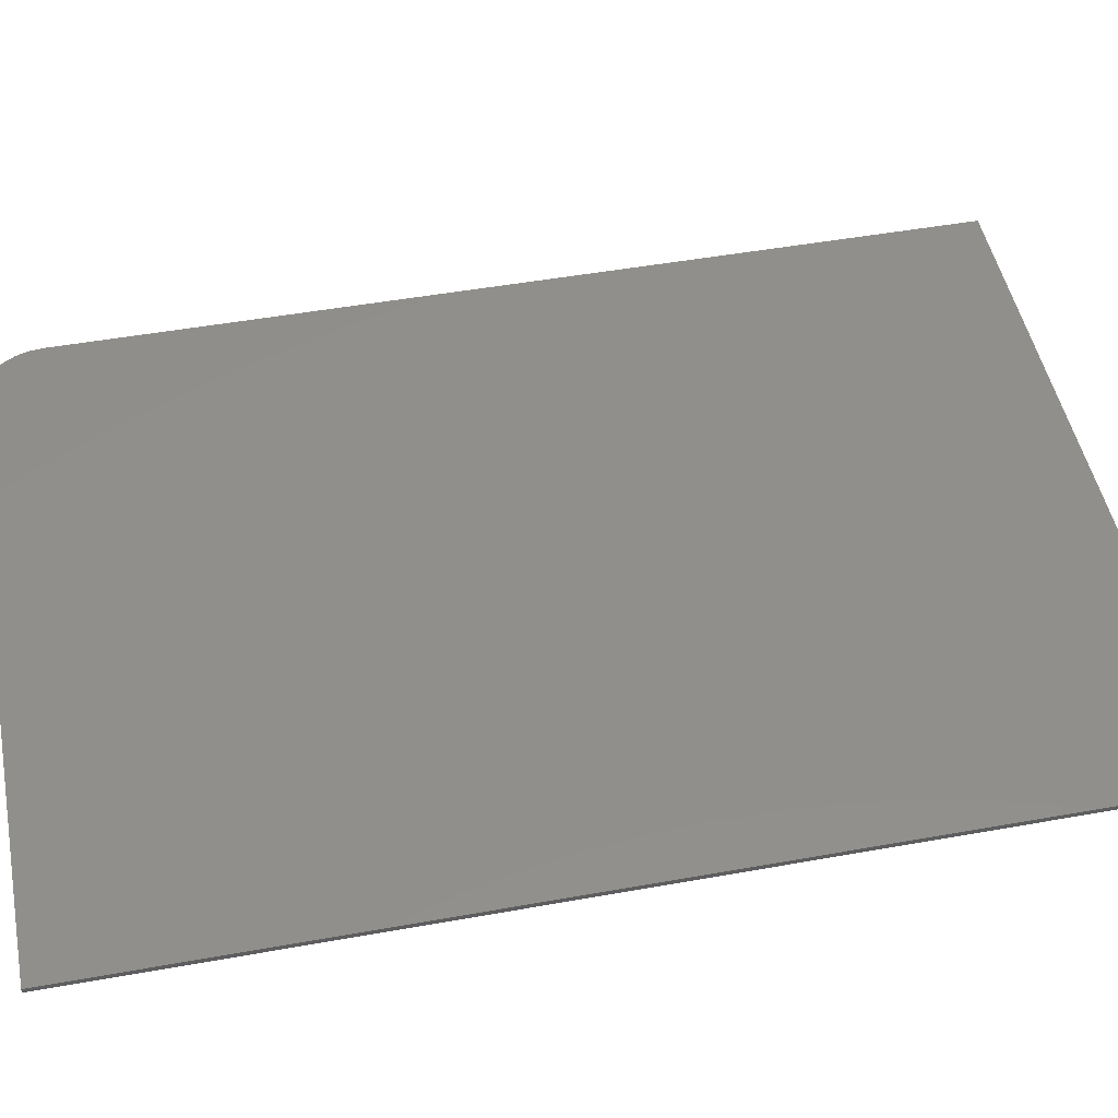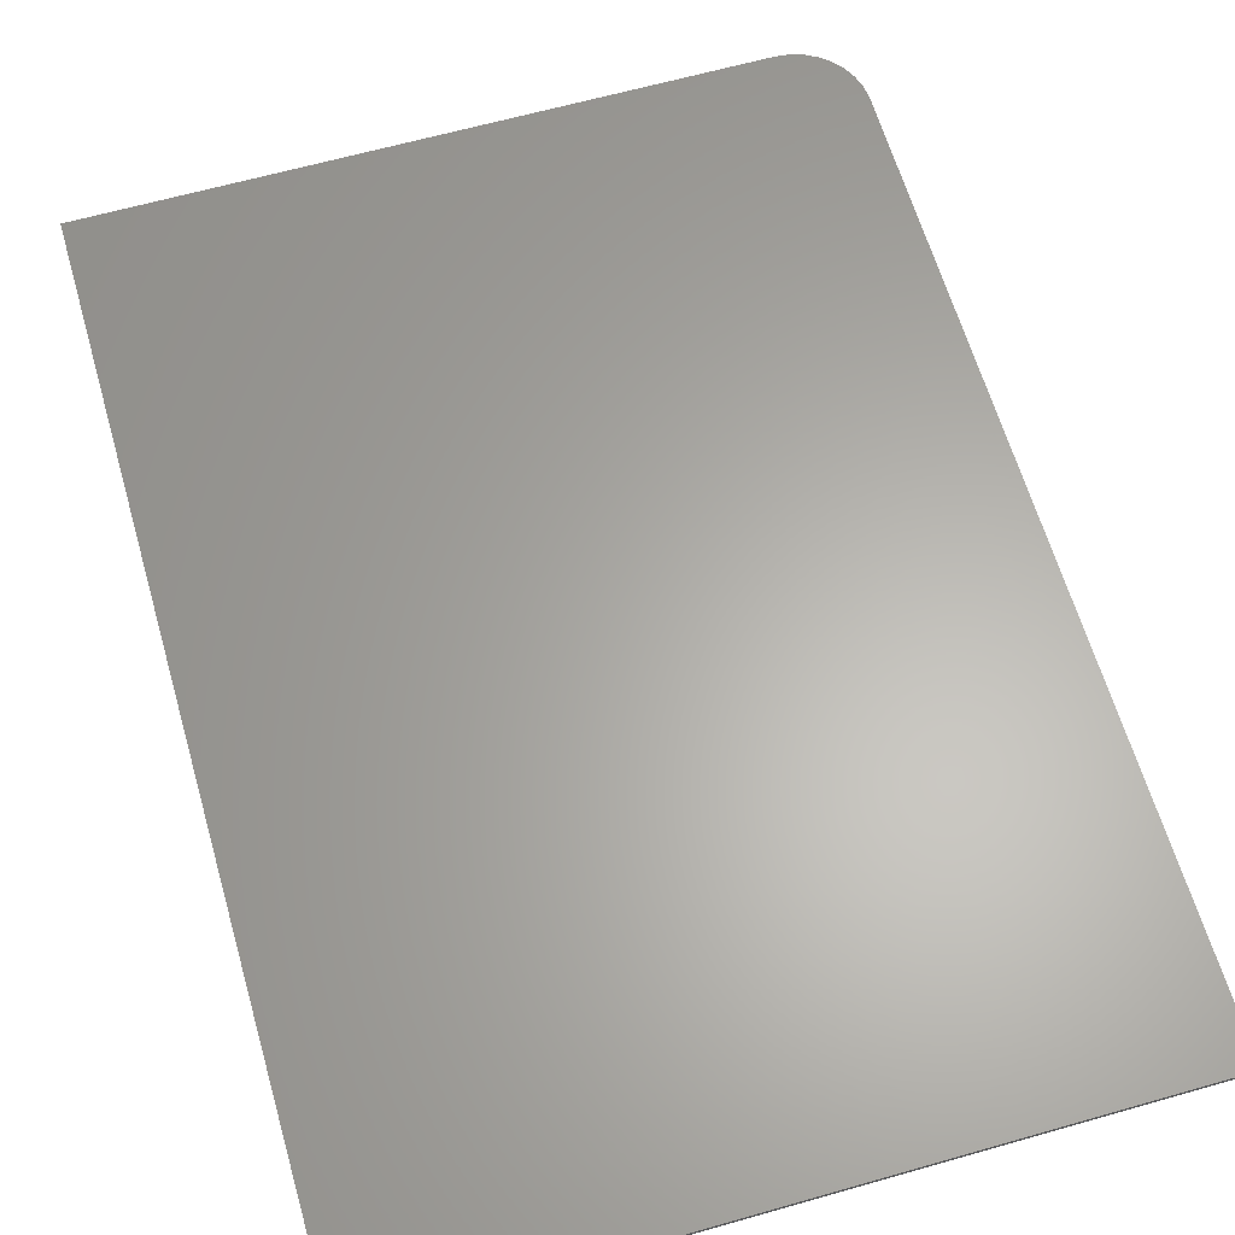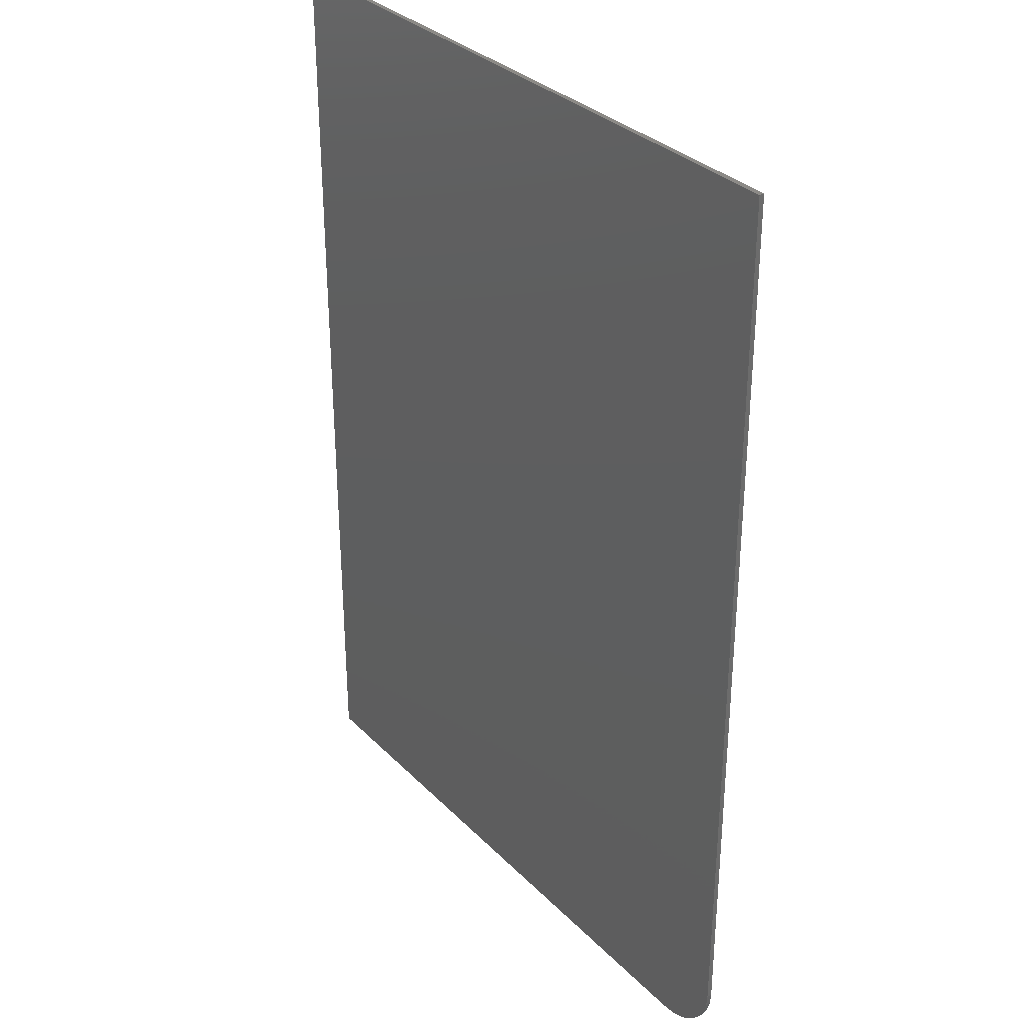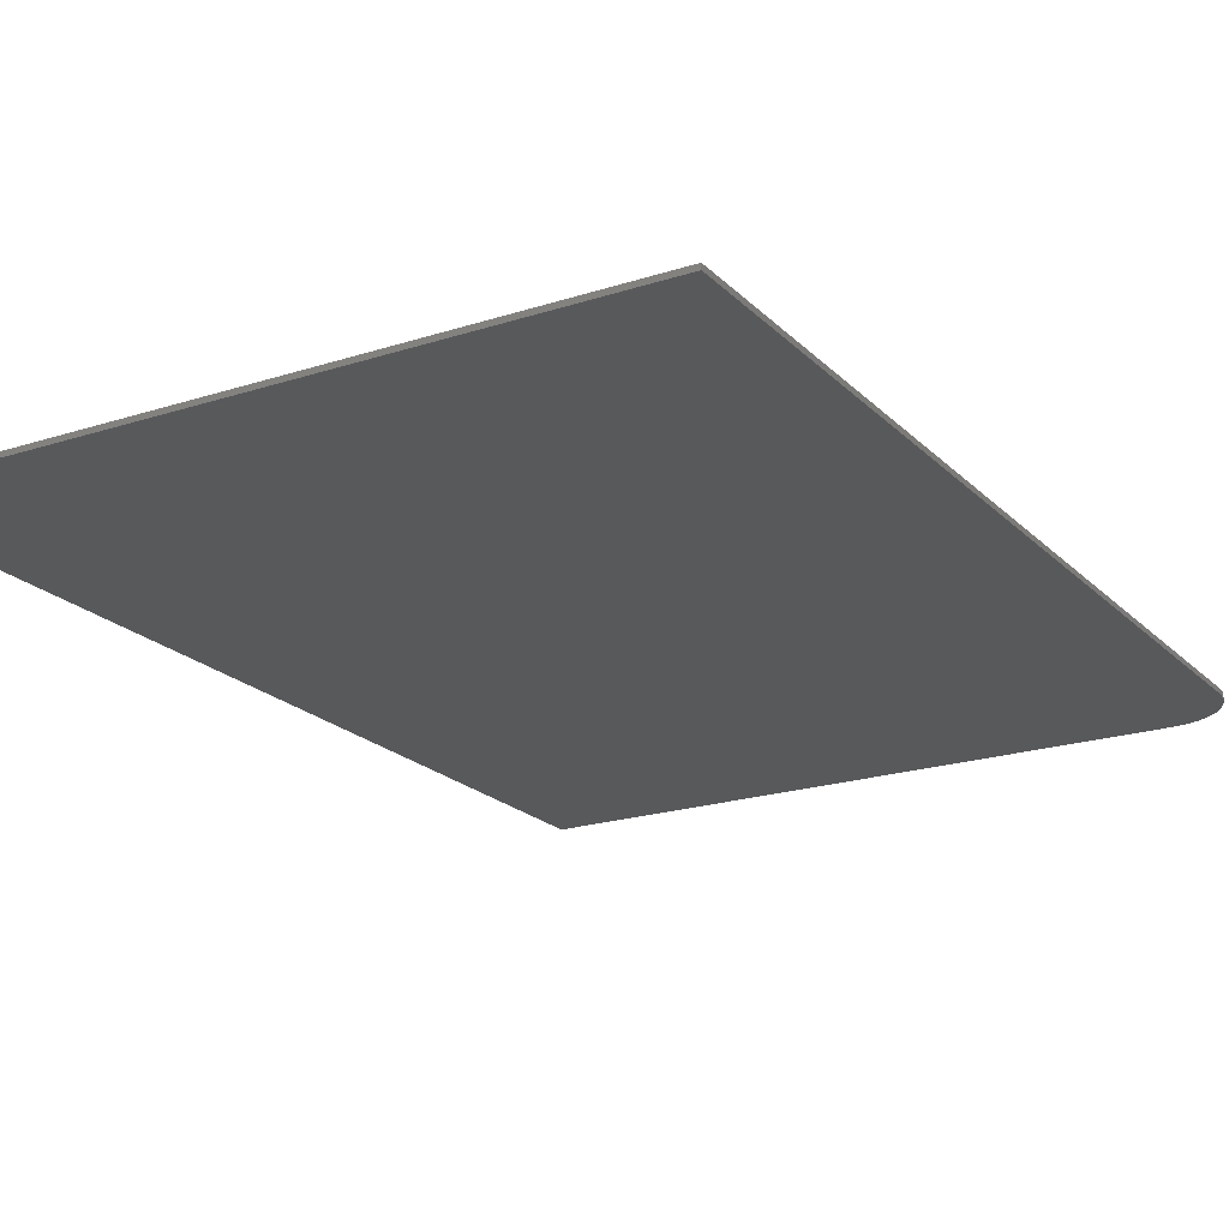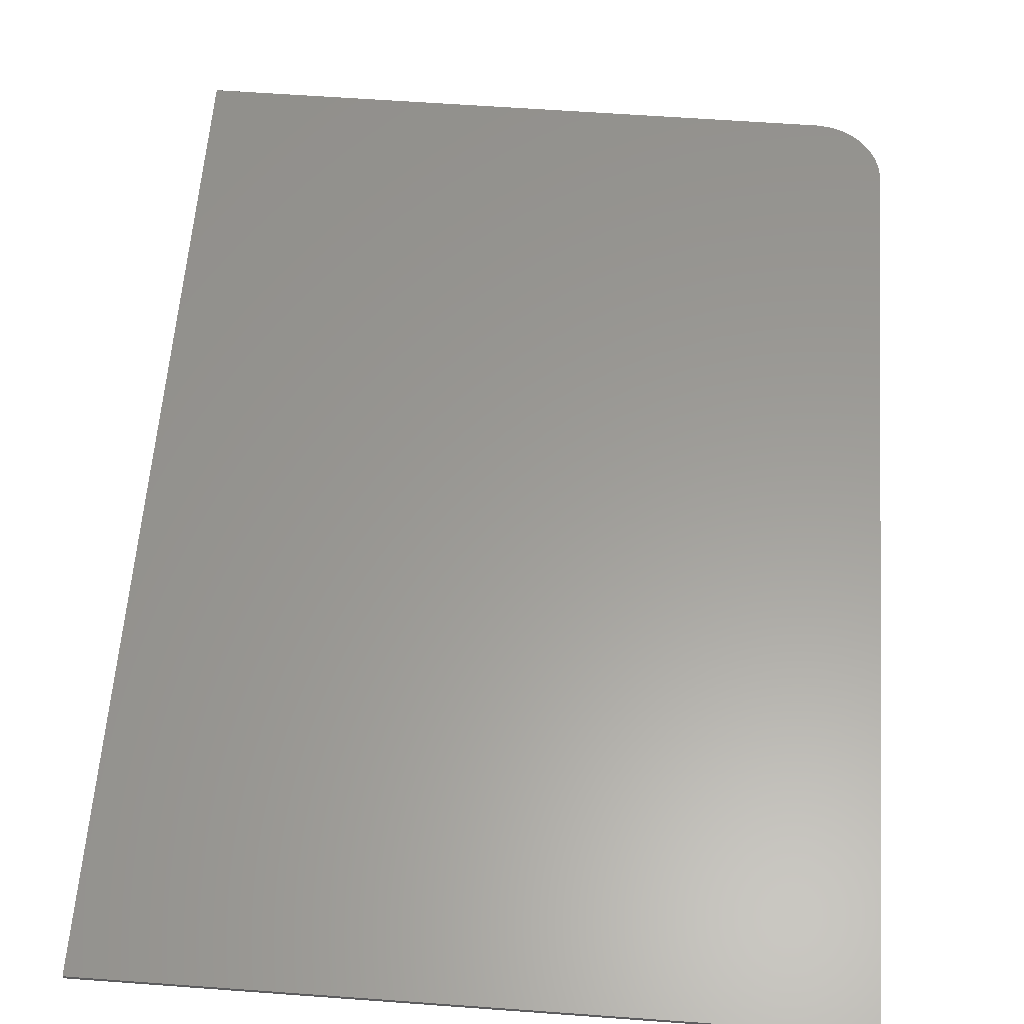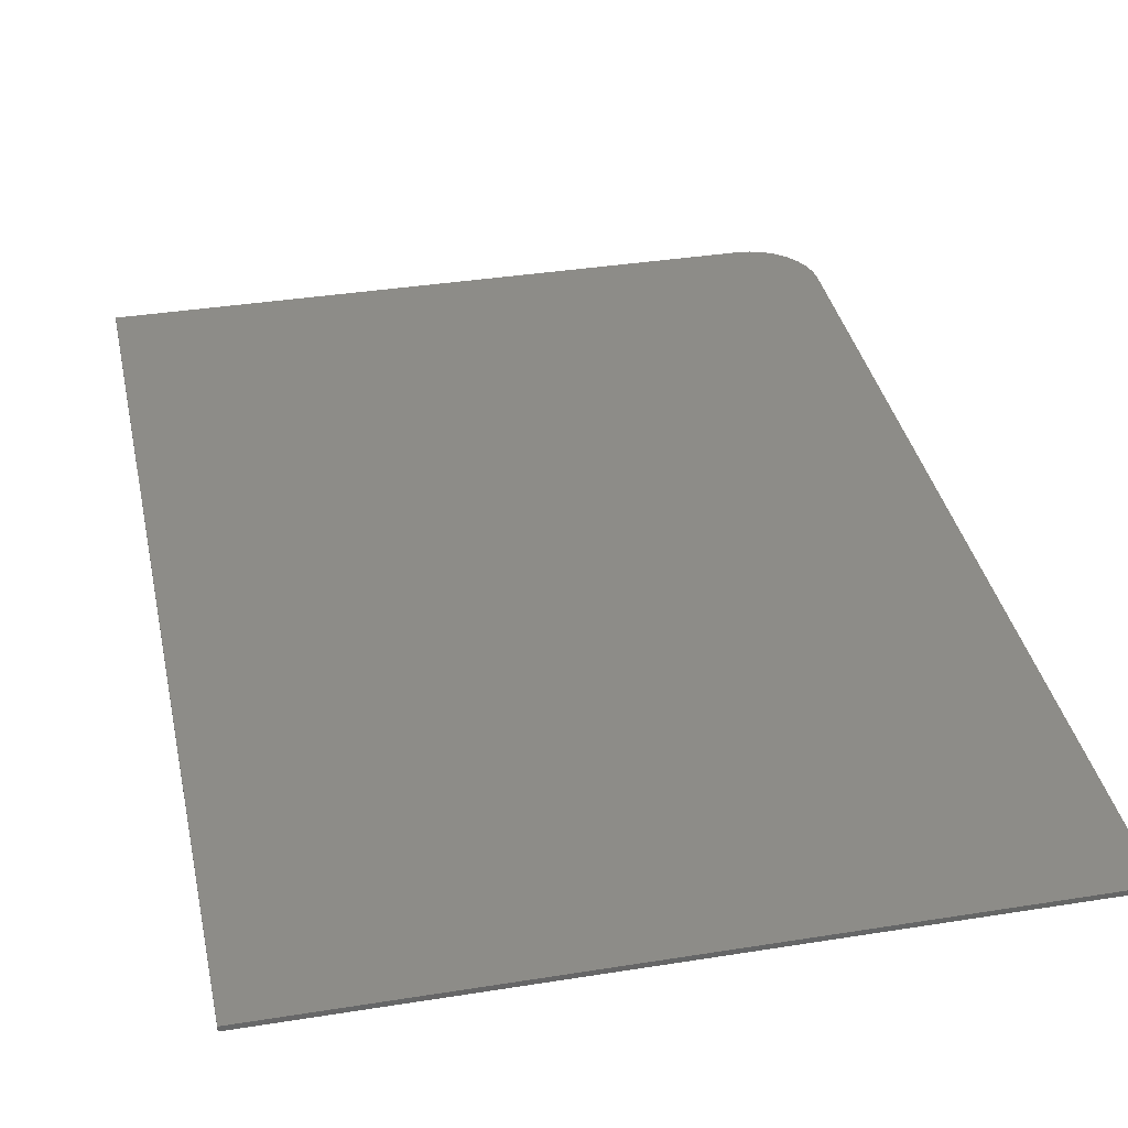
<metadata>
{"format":"stl","ext":"stl","renderer":"f3d","projection":"perspective","resolution":1024,"background":"white","views":[{"elev":48.8,"azim":-101.3,"up":"+Y"},{"elev":63.1,"azim":-16.1,"up":"+Y"},{"elev":32.2,"azim":53.7,"up":"+Z"},{"elev":-20.5,"azim":30.6,"up":"+Y"},{"elev":60.0,"azim":4.3,"up":"+Y"},{"elev":36.3,"azim":-11.8,"up":"+Y"}]}
</metadata>
<code>
# stl→obj: 24 verts, 44 faces
v 0.4331 -0.007812 -0.75
v 0.4529 -0.007812 -0.748
v -0.5391 -0.007812 -0.75
v 0.5346 -0.007812 -0.6484
v 0.5346 -0.007812 0.75
v -0.5391 -0.007812 0.75
v 0.4719 -0.007812 -0.7423
v 0.4895 -0.007812 -0.7329
v 0.5049 -0.007812 -0.7203
v 0.5175 -0.007812 -0.7049
v 0.5269 -0.007812 -0.6873
v 0.5327 -0.007812 -0.6683
v -0.5391 0 -0.75
v 0.4529 1.103e-16 -0.748
v 0.4331 1.079e-16 -0.75
v 0.5346 1.305e-16 -0.6484
v 0.5327 1.281e-16 -0.6683
v 0.5269 1.253e-16 -0.6873
v 0.5175 1.223e-16 -0.7049
v 0.5049 1.192e-16 -0.7203
v 0.4895 1.161e-16 -0.7329
v 0.4719 1.131e-16 -0.7423
v -0.5391 1.665e-16 0.75
v 0.5346 2.857e-16 0.75
f 1 2 3
f 4 5 6
f 4 6 3
f 4 3 2
f 4 2 7
f 4 7 8
f 4 8 9
f 4 9 10
f 4 10 11
f 4 11 12
f 13 14 15
f 16 17 18
f 16 18 19
f 16 19 20
f 16 20 21
f 16 21 22
f 16 22 14
f 16 14 13
f 16 13 23
f 16 23 24
f 4 16 5
f 5 16 24
f 3 13 1
f 1 13 15
f 16 4 17
f 17 4 12
f 17 12 18
f 18 12 11
f 18 11 19
f 19 11 10
f 19 10 20
f 20 10 9
f 20 9 21
f 21 9 8
f 21 8 22
f 22 8 7
f 22 7 14
f 14 7 2
f 14 2 15
f 15 2 1
f 6 23 3
f 3 23 13
f 5 24 6
f 6 24 23

</code>
